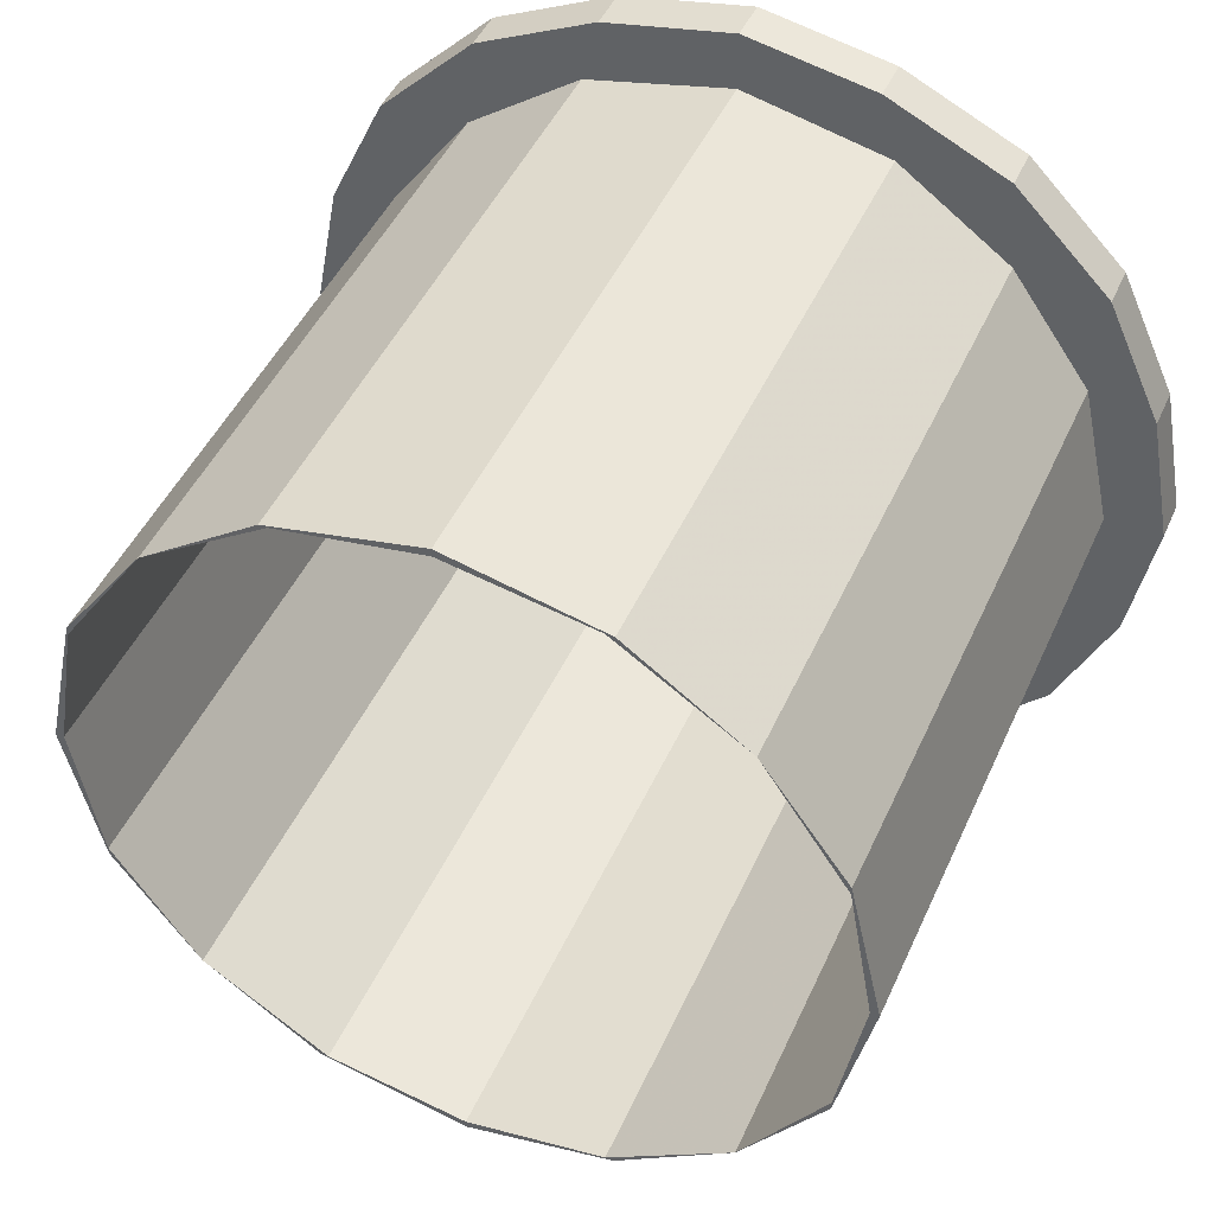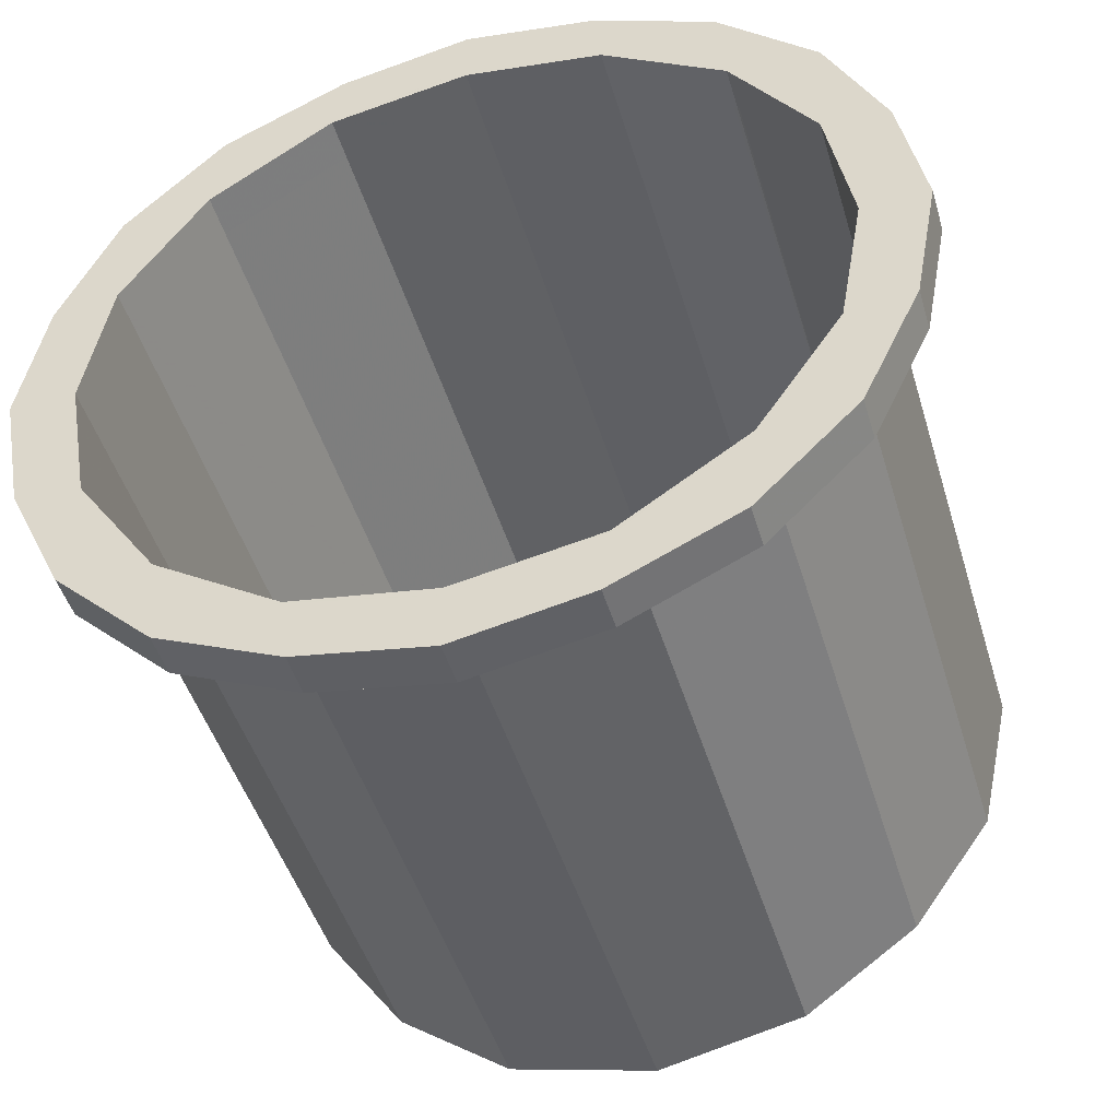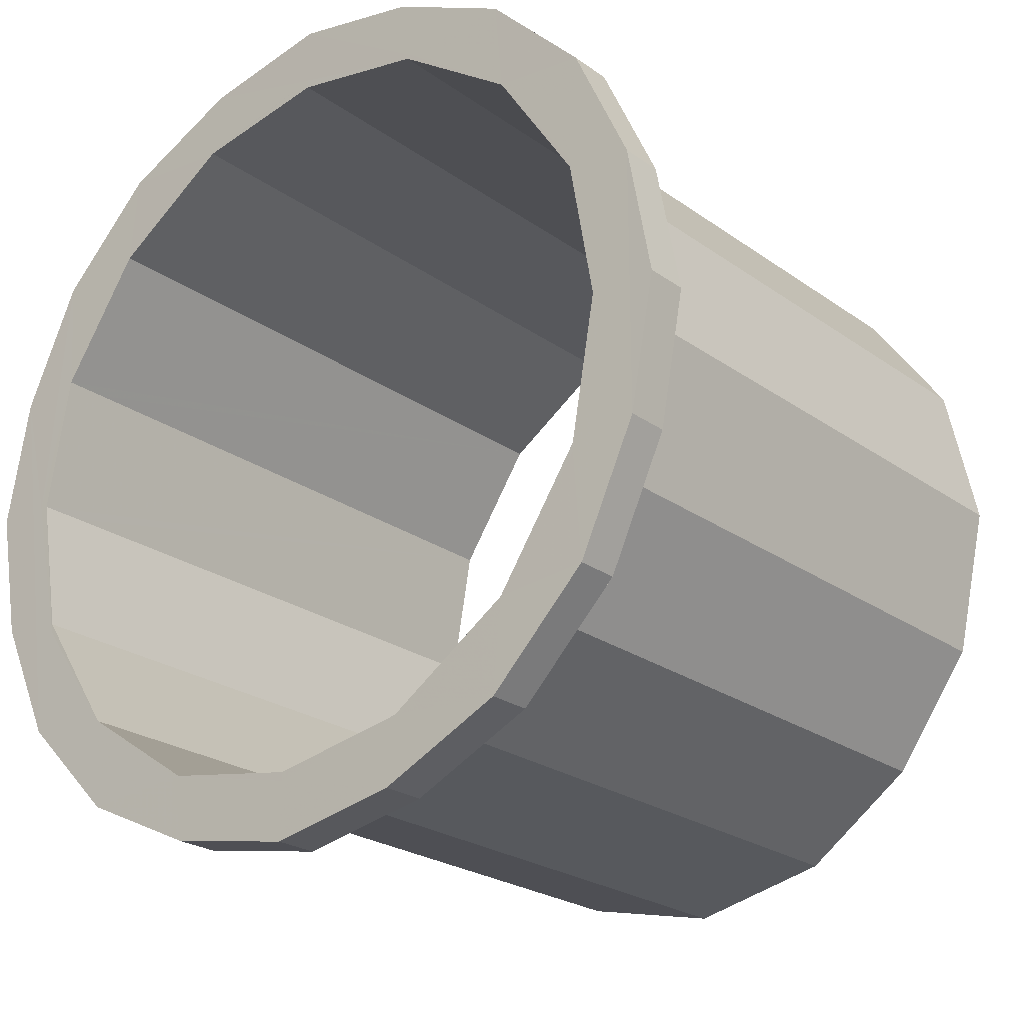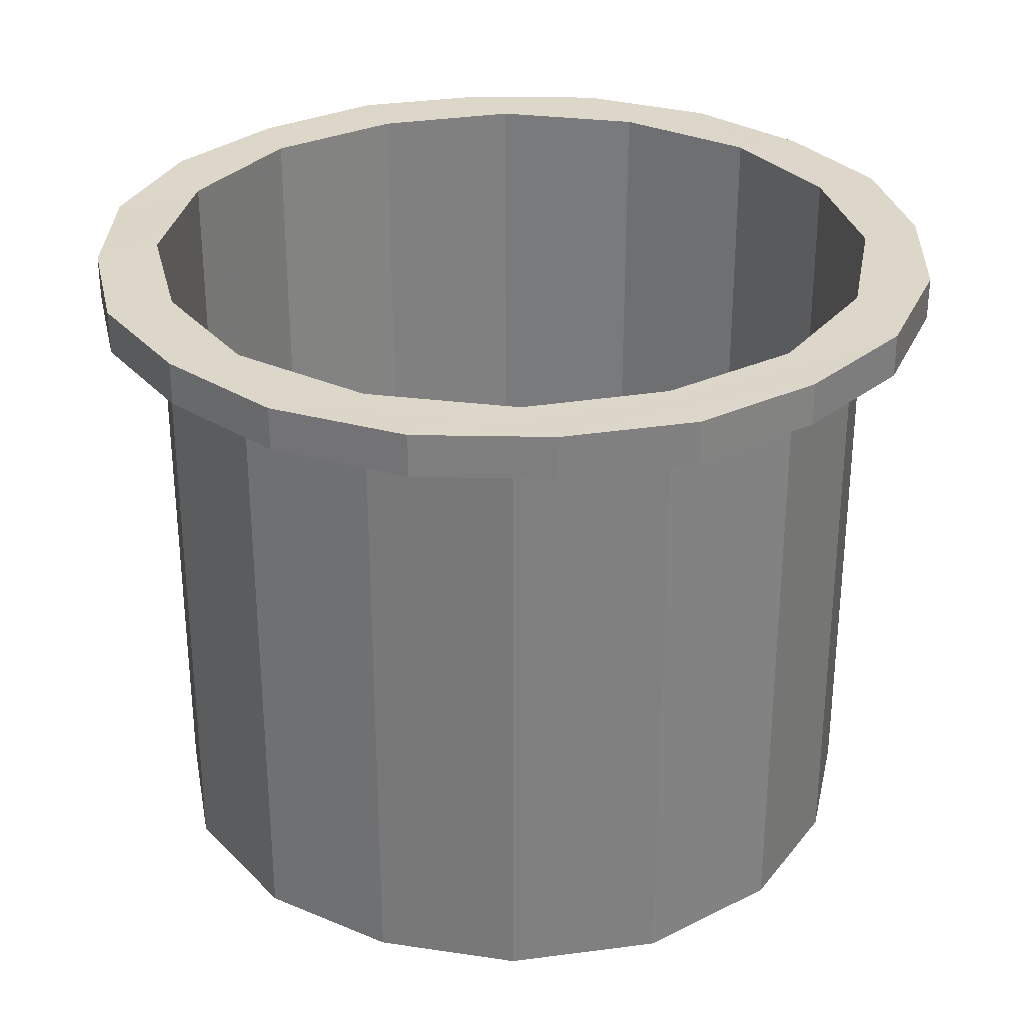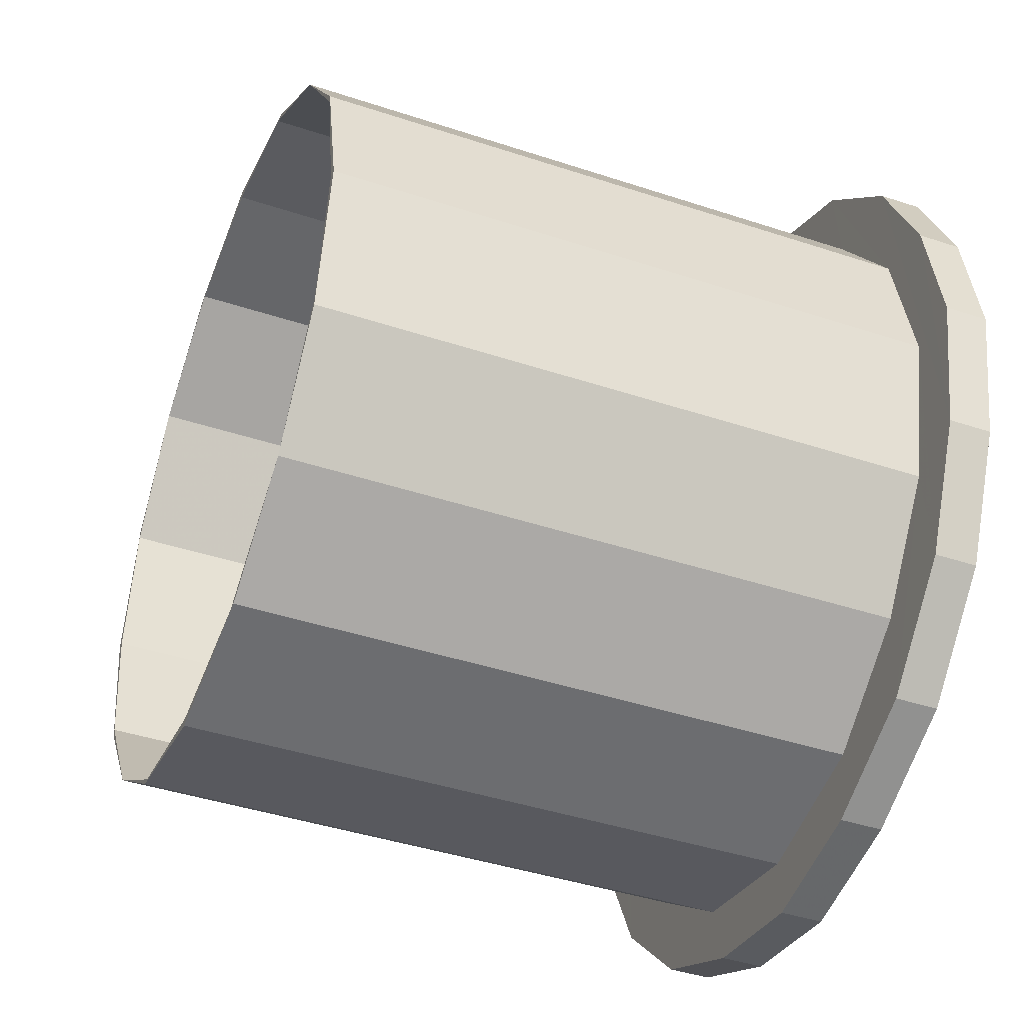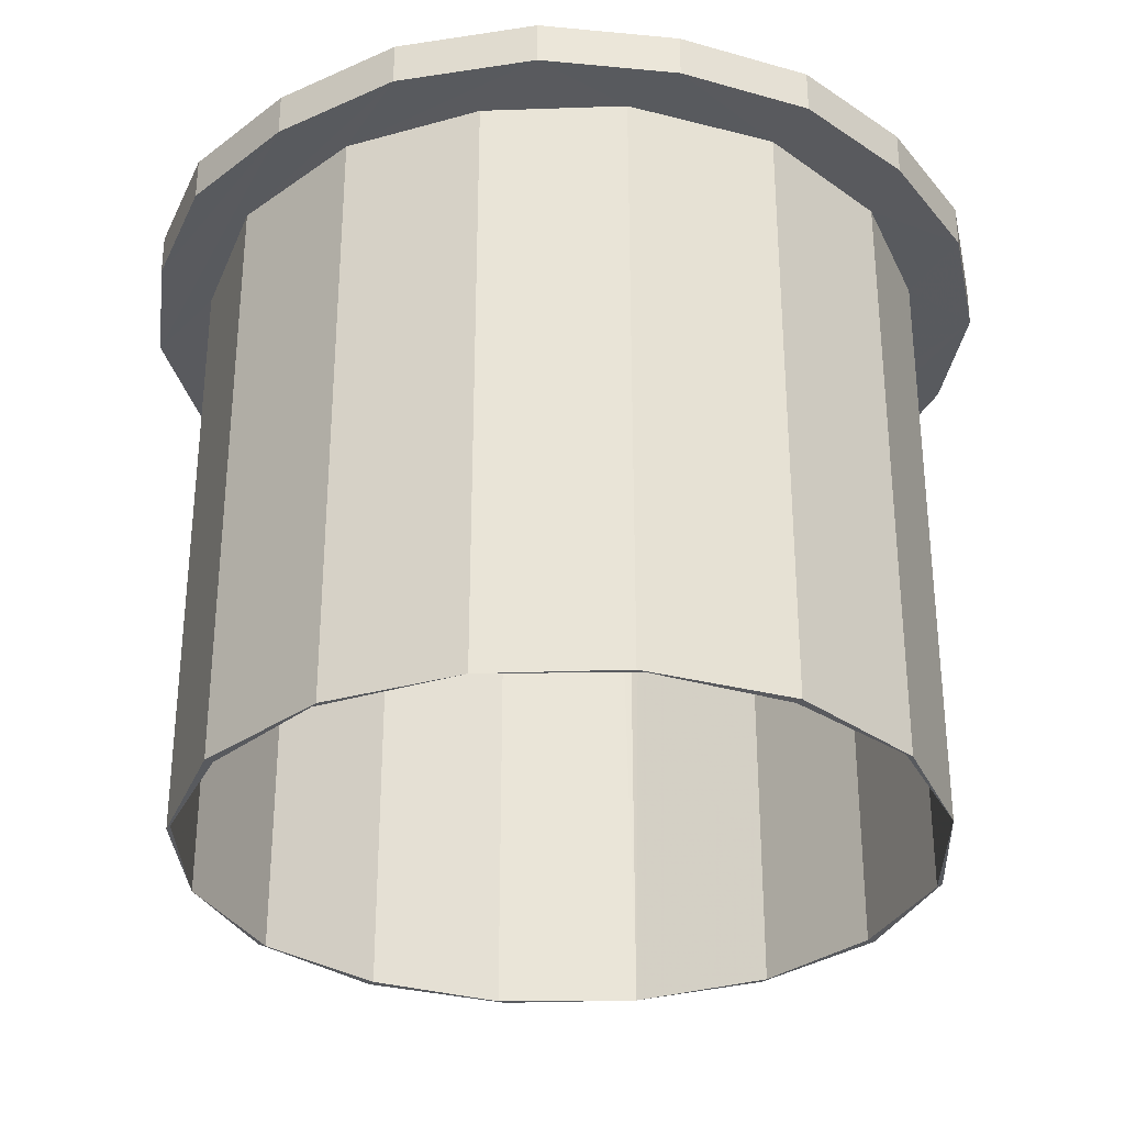
<metadata>
{"format":"obj","ext":"obj","renderer":"f3d","projection":"perspective","resolution":1024,"background":"white","views":[{"elev":46.3,"azim":-156.7,"up":"+Y"},{"elev":-46.9,"azim":16.5,"up":"+Y"},{"elev":-23.5,"azim":40.0,"up":"+Y"},{"elev":30.3,"azim":-113.3,"up":"+Z"},{"elev":-42.1,"azim":-111.7,"up":"+Y"},{"elev":-31.2,"azim":-32.7,"up":"+Z"}]}
</metadata>
<code>
o 12919
v 2162 1873 22
v 2162 1874 22
v 2162 1873 22
v 2162 1873 21.95
v 2162 1873 22
v 2162 1873 21.95
v 2162 1873 21.95
v 2162 1873 21.95
v 2162 1873 22
v 2162 1873 21.95
v 2162 1873 21.95
v 2162 1873 22
v 2162 1873 21.95
v 2162 1874 22
v 2162 1873 21.95
v 2162 1874 21.95
v 2162 1874 21.95
v 2162 1874 22
v 2162 1874 21.95
v 2162 1874 21.95
v 2162 1874 21.95
v 2162 1873 21.2
v 2162 1873 21.2
v 2162 1873 21.2
v 2162 1873 21.95
v 2162 1873 21.2
v 2162 1873 22
v 2162 1873 21.2
v 2162 1873 21.2
v 2162 1873 21.95
v 2162 1873 21.2
v 2162 1873 21.2
v 2162 1873 21.2
v 2162 1873 21.2
v 2162 1873 21.2
v 2162 1873 21.2
v 2162 1873 21.2
v 2162 1873 21.2
v 2162 1873 21.95
v 2162 1873 21.95
v 2162 1873 21.95
v 2162 1873 21.2
v 2162 1873 21.95
v 2162 1873 21.95
v 2162 1873 21.2
v 2162 1873 21.95
v 2162 1873 21.2
v 2162 1873 21.95
v 2162 1873 21.95
v 2162 1873 21.95
v 2162 1873 21.95
v 2162 1873 22
v 2162 1873 22
v 2162 1873 21.95
v 2162 1873 22
v 2162 1873 21.95
v 2162 1873 21.95
v 2162 1873 21.95
v 2162 1873 21.2
v 2162 1873 21.95
v 2162 1873 21.95
v 2162 1873 21.2
v 2163 1873 21.95
v 2162 1873 22
v 2162 1873 21.95
v 2162 1873 21.95
v 2162 1873 22
v 2162 1873 21.95
v 2162 1873 22
v 2162 1873 21.95
v 2162 1873 22
v 2162 1873 21.95
v 2163 1873 21.2
v 2162 1873 21.2
v 2163 1873 22
v 2163 1873 21.2
v 2162 1873 21.2
v 2163 1873 21.2
v 2163 1873 21.2
v 2163 1873 21.95
v 2163 1873 21.2
v 2163 1874 21.2
v 2163 1873 21.2
v 2163 1874 21.2
v 2162 1874 21.2
v 2163 1874 22
v 2163 1873 22
v 2162 1874 22
v 2163 1874 21.2
v 2163 1873 21.2
v 2163 1873 22
v 2163 1873 22
v 2163 1873 22
v 2162 1873 22
v 2162 1873 21.2
v 2162 1873 22
v 2162 1873 21.95
v 2162 1873 22
v 2163 1873 22
v 2163 1873 22
v 2163 1873 22
v 2163 1873 21.95
v 2163 1873 21.95
v 2163 1874 21.95
v 2163 1873 21.95
v 2163 1874 21.95
v 2163 1873 21.95
v 2163 1873 22
v 2163 1874 21.95
v 2163 1873 22
v 2163 1874 22
v 2163 1874 21.95
v 2163 1874 21.2
v 2162 1874 21.2
v 2163 1874 21.95
v 2163 1873 21.95
v 2163 1874 21.95
v 2162 1874 21.95
v 2163 1874 22
v 2163 1873 22
v 2163 1873 22
v 2163 1873 21.95
v 2163 1873 22
v 2163 1874 22
v 2162 1873 22
v 2163 1873 21.95
v 2163 1873 21.95
v 2163 1873 21.95
v 2162 1873 21.95
v 2163 1873 22
v 2163 1873 22
v 2162 1873 21.95
v 2162 1873 21.95
v 2162 1873 21.2
v 2163 1873 22
v 2163 1874 22
v 2163 1874 21.95
v 2162 1873 22
v 2162 1873 21.95
v 2162 1873 22
v 2162 1873 22
v 2162 1873 21.95
v 2162 1873 22
v 2162 1873 21.95
v 2162 1873 21.2
v 2162 1873 22
v 2162 1873 21.2
v 2162 1873 21.95
v 2162 1873 22
v 2162 1873 22
v 2162 1873 22
v 2162 1873 22
v 2162 1873 22
v 2162 1873 22
v 2162 1873 22
v 2162 1873 22
v 2162 1873 22
v 2162 1873 21.95
v 2162 1873 22
v 2162 1873 22
v 2162 1873 22
v 2162 1873 22
v 2162 1873 22
v 2162 1873 21.2
v 2162 1873 21.2
v 2162 1873 21.2
v 2162 1873 21.2
v 2162 1873 21.2
v 2162 1873 21.2
v 2162 1873 21.2
v 2162 1873 21.2
v 2162 1873 21.95
v 2162 1873 22
v 2162 1873 21.2
v 2162 1873 21.95
v 2162 1873 21.2
v 2162 1873 22
v 2162 1873 22
v 2162 1873 22
v 2162 1874 21.2
v 2162 1874 22
v 2162 1874 21.2
v 2162 1874 22
v 2162 1874 21.95
v 2162 1874 22
v 2162 1873 21.95
v 2162 1873 22
v 2162 1874 21.2
v 2162 1874 21.2
v 2162 1874 21.2
v 2162 1874 21.2
v 2162 1874 21.2
v 2162 1874 21.2
v 2162 1874 21.95
v 2162 1874 21.2
v 2162 1874 21.95
v 2162 1874 21.2
v 2162 1874 21.95
v 2162 1874 21.2
v 2162 1874 21.95
v 2162 1874 21.2
v 2162 1874 21.95
v 2162 1874 21.2
v 2162 1874 21.2
v 2162 1874 21.2
v 2162 1874 21.2
v 2162 1874 21.2
v 2162 1874 21.2
v 2162 1874 21.2
v 2162 1874 21.95
v 2162 1874 21.2
v 2162 1874 21.95
v 2162 1874 21.95
v 2162 1874 22
v 2162 1874 21.95
v 2162 1874 21.2
v 2162 1874 21.2
v 2162 1874 21.95
v 2162 1874 21.95
v 2162 1874 22
v 2162 1874 21.95
v 2162 1874 22
v 2162 1874 21.95
v 2162 1874 22
v 2162 1874 21.2
v 2162 1874 21.2
v 2162 1874 21.95
v 2162 1874 21.95
v 2162 1874 21.95
v 2162 1874 21.2
v 2162 1874 21.95
v 2162 1874 22
v 2162 1873 21.95
v 2162 1873 21.95
v 2162 1873 21.95
v 2162 1873 21.95
v 2162 1874 22
v 2162 1873 22
v 2162 1873 22
v 2162 1874 21.95
v 2162 1873 21.2
v 2162 1874 22
v 2162 1874 22
v 2162 1874 21.95
v 2162 1873 21.2
v 2162 1874 21.95
v 2162 1874 21.95
v 2162 1874 21.95
v 2162 1874 21.95
v 2162 1874 21.95
v 2162 1874 22
v 2162 1874 22
v 2162 1874 21.95
v 2162 1874 22
v 2162 1874 21.95
v 2162 1874 21.95
v 2162 1874 22
v 2162 1874 21.95
v 2162 1874 22
v 2162 1874 21.95
v 2162 1874 22
v 2162 1874 22
v 2162 1874 21.2
v 2163 1874 21.95
v 2163 1873 21.95
v 2163 1874 21.2
v 2163 1873 21.95
v 2163 1873 21.2
v 2162 1873 21.95
v 2163 1873 21.2
v 2163 1873 21.2
v 2163 1873 21.2
v 2163 1874 21.2
v 2163 1873 21.2
v 2163 1874 22
v 2163 1874 22
v 2162 1874 22
v 2163 1874 22
v 2163 1874 22
v 2163 1873 22
v 2162 1874 22
v 2162 1874 22
v 2162 1874 22
v 2162 1874 22
v 2162 1874 22
v 2162 1874 22
v 2162 1874 22
v 2162 1874 22
v 2162 1874 22
v 2162 1874 21.2
v 2162 1874 22
v 2162 1874 22
v 2162 1874 22
v 2162 1874 21.2
v 2162 1874 22
v 2162 1874 22
v 2162 1874 21.95
v 2162 1874 21.2
v 2162 1874 22
v 2162 1874 21.95
v 2162 1874 22
v 2162 1874 22
v 2162 1873 22
v 2162 1873 22
v 2162 1874 22
f 1 2 3
f 1 4 5
f 4 6 7
f 5 8 9
f 8 7 10
f 8 10 11
f 12 13 1
f 14 15 12
f 13 16 17
f 18 19 14
f 20 17 21
f 22 10 23
f 24 25 22
f 25 26 27
f 26 28 29
f 30 31 23
f 32 33 31
f 34 35 23
f 36 37 35
f 38 39 34
f 40 36 41
f 41 42 43
f 38 11 43
f 44 42 45
f 46 45 47
f 48 46 49
f 50 44 48
f 51 39 50
f 50 52 51
f 51 53 54
f 54 55 56
f 49 57 58
f 57 47 59
f 58 57 60
f 61 59 62
f 60 61 63
f 63 64 60
f 64 65 66
f 67 68 65
f 69 70 68
f 71 72 70
f 73 61 74
f 74 75 76
f 77 78 73
f 79 80 73
f 73 81 79
f 81 82 83
f 84 85 82
f 86 81 87
f 88 89 86
f 87 90 91
f 91 92 87
f 93 94 92
f 91 95 96
f 95 97 98
f 98 99 92
f 92 99 100
f 101 92 100
f 102 99 63
f 63 103 102
f 102 104 105
f 103 106 104
f 107 108 102
f 109 110 107
f 111 100 108
f 112 111 109
f 113 103 79
f 114 115 113
f 116 103 117
f 118 119 112
f 120 116 121
f 121 122 123
f 123 117 124
f 125 126 120
f 126 127 128
f 126 129 127
f 124 130 131
f 132 133 129
f 134 129 133
f 100 135 130
f 136 100 124
f 124 137 136
f 98 138 135
f 139 138 140
f 141 140 138
f 141 64 98
f 142 140 143
f 142 144 133
f 145 133 144
f 146 143 140
f 147 144 11
f 148 11 144
f 148 143 149
f 146 149 143
f 8 149 150
f 151 150 149
f 151 71 146
f 152 151 146
f 146 67 141
f 153 146 141
f 154 146 155
f 156 151 154
f 155 141 157
f 157 141 96
f 96 97 157
f 97 158 153
f 159 160 151
f 97 161 162
f 158 163 161
f 164 158 97
f 165 164 166
f 167 168 165
f 97 62 169
f 166 169 170
f 158 169 171
f 145 171 169
f 145 31 171
f 172 171 31
f 172 173 163
f 158 172 152
f 174 172 158
f 168 175 172
f 172 175 159
f 175 176 159
f 156 176 177
f 177 178 156
f 178 160 159
f 179 178 177
f 177 26 179
f 179 180 181
f 181 182 183
f 184 182 185
f 186 180 187
f 188 184 189
f 189 186 24
f 24 190 189
f 189 191 192
f 193 194 192
f 195 194 196
f 197 196 198
f 199 198 200
f 201 200 202
f 203 199 204
f 205 197 203
f 206 207 205
f 204 208 209
f 210 211 208
f 210 212 213
f 214 213 212
f 215 213 106
f 216 217 208
f 218 208 217
f 218 219 212
f 220 212 219
f 218 221 219
f 222 219 221
f 223 21 221
f 224 221 21
f 223 217 225
f 226 225 217
f 227 224 228
f 229 225 230
f 231 232 227
f 231 233 234
f 235 236 233
f 56 237 231
f 237 238 239
f 178 239 150
f 13 240 235
f 34 235 241
f 193 26 241
f 241 20 193
f 242 240 18
f 18 243 242
f 40 240 244
f 244 245 40
f 246 190 244
f 244 247 246
f 246 247 248
f 248 249 250
f 249 251 252
f 253 252 254
f 250 255 256
f 255 254 257
f 258 257 259
f 256 258 260
f 136 258 261
f 261 262 136
f 262 263 211
f 264 201 260
f 260 137 264
f 264 137 265
f 265 266 264
f 267 268 265
f 269 270 267
f 270 271 272
f 273 266 274
f 274 275 273
f 273 262 114
f 76 101 274
f 276 101 100
f 119 276 100
f 119 262 276
f 277 278 276
f 276 279 280
f 281 282 262
f 283 282 261
f 284 282 283
f 285 286 284
f 220 286 282
f 242 287 285
f 222 287 286
f 286 288 282
f 287 289 286
f 288 290 263
f 224 291 287
f 224 243 291
f 282 292 293
f 294 293 292
f 286 295 292
f 286 296 295
f 297 292 295
f 216 288 297
f 297 298 290
f 287 299 296
f 229 296 299
f 300 295 296
f 229 300 289
f 300 230 298
f 300 297 301
f 226 297 300
f 188 300 246
f 243 302 299
f 243 303 302
f 232 304 243
f 187 243 304
f 178 187 304
f 304 52 178
f 237 52 304
f 304 305 2

</code>
